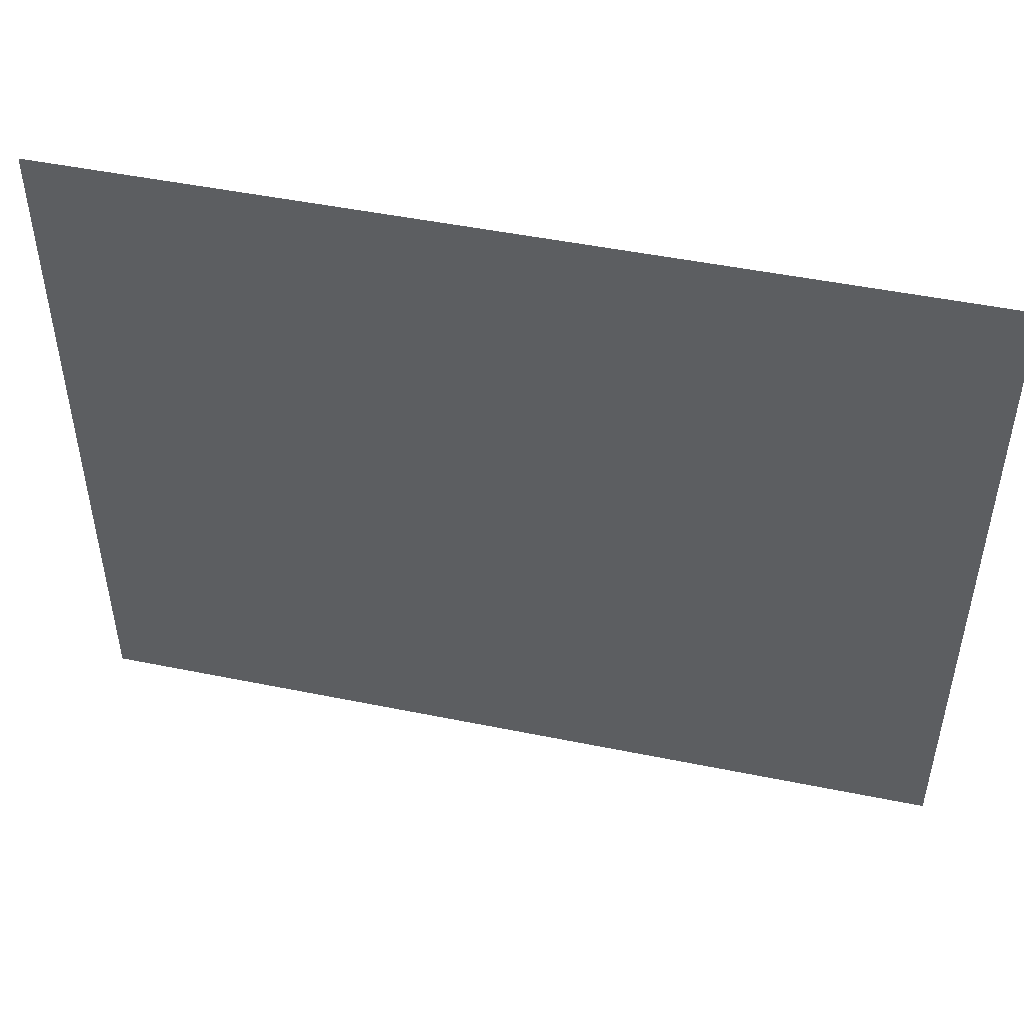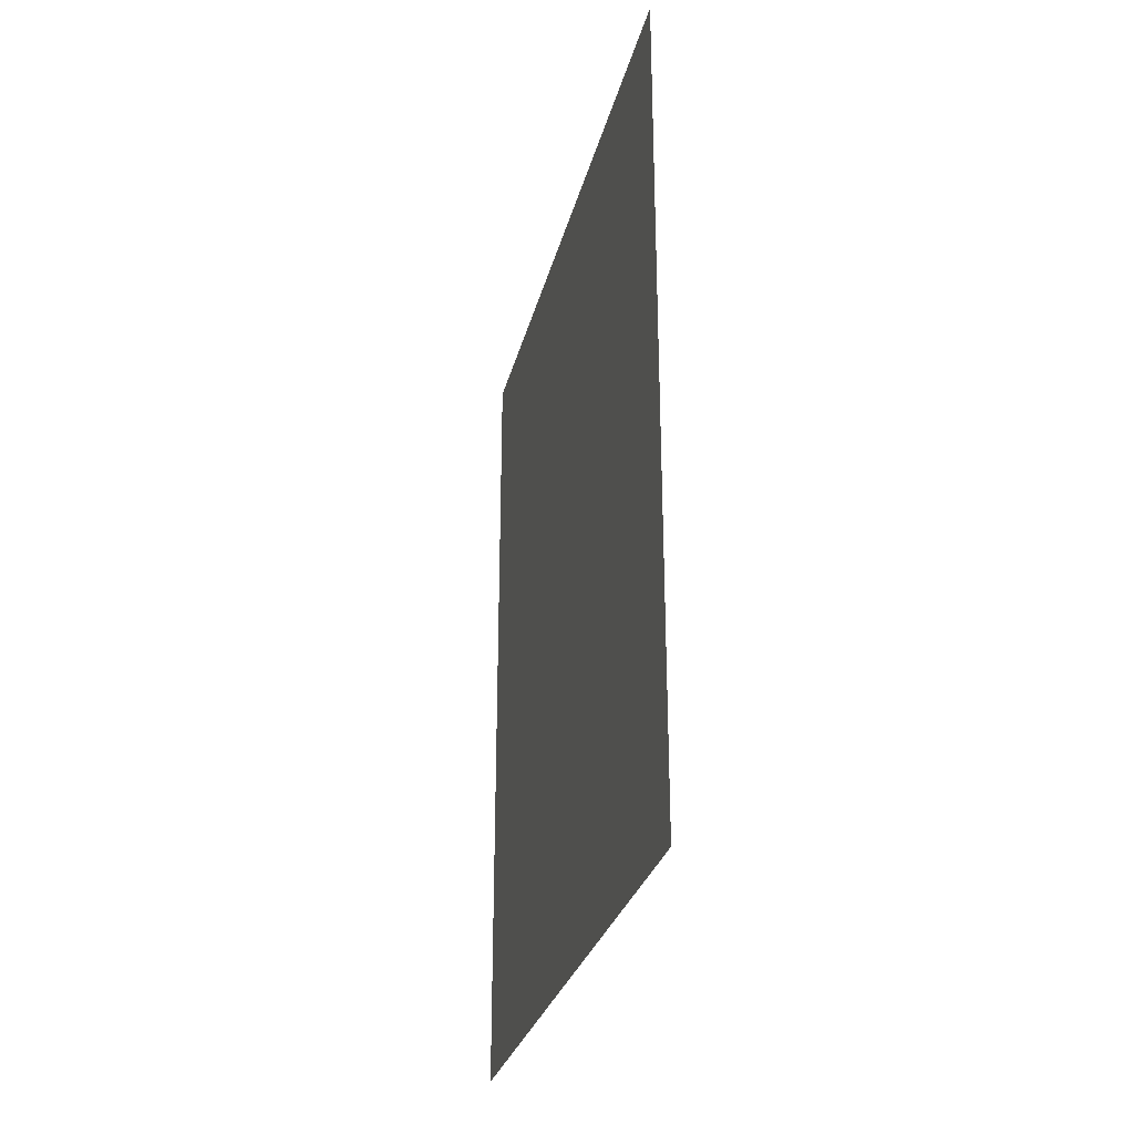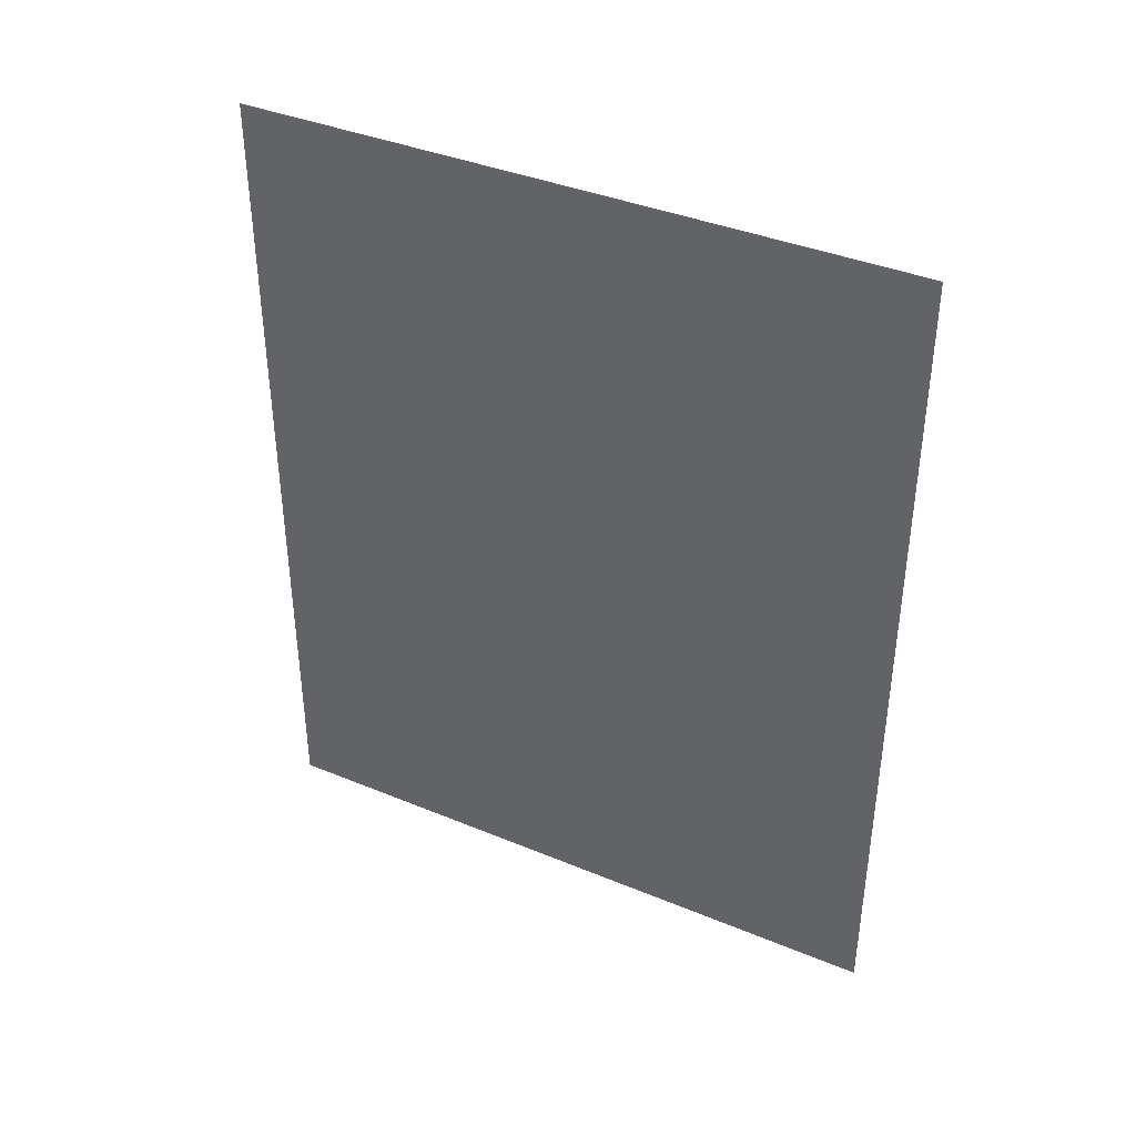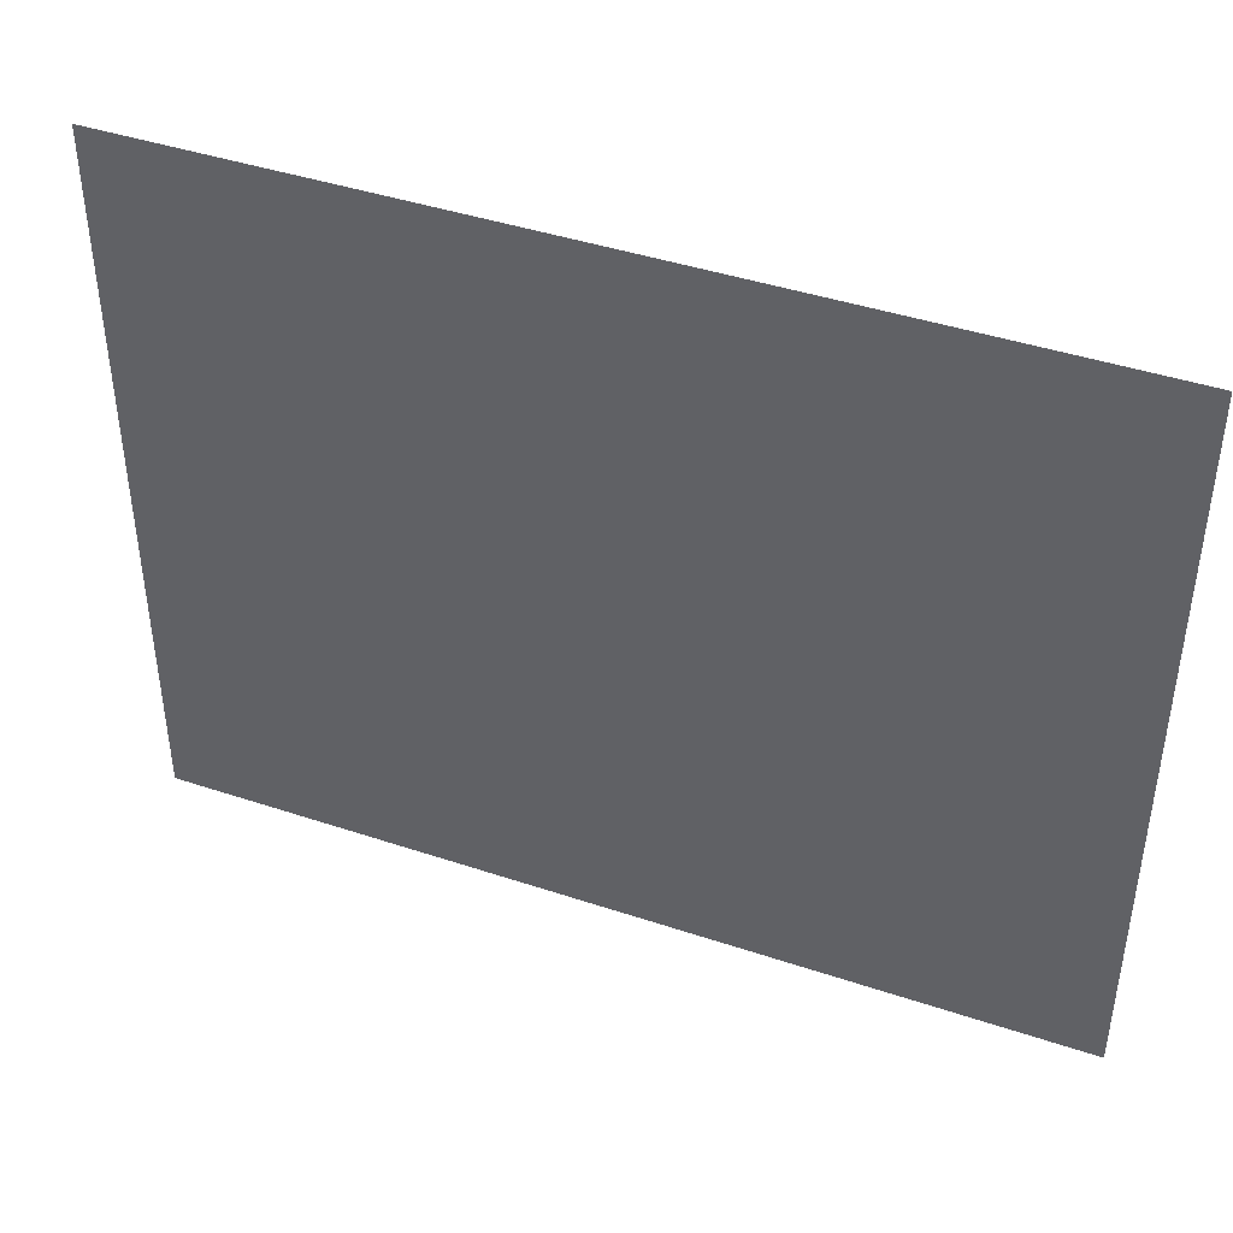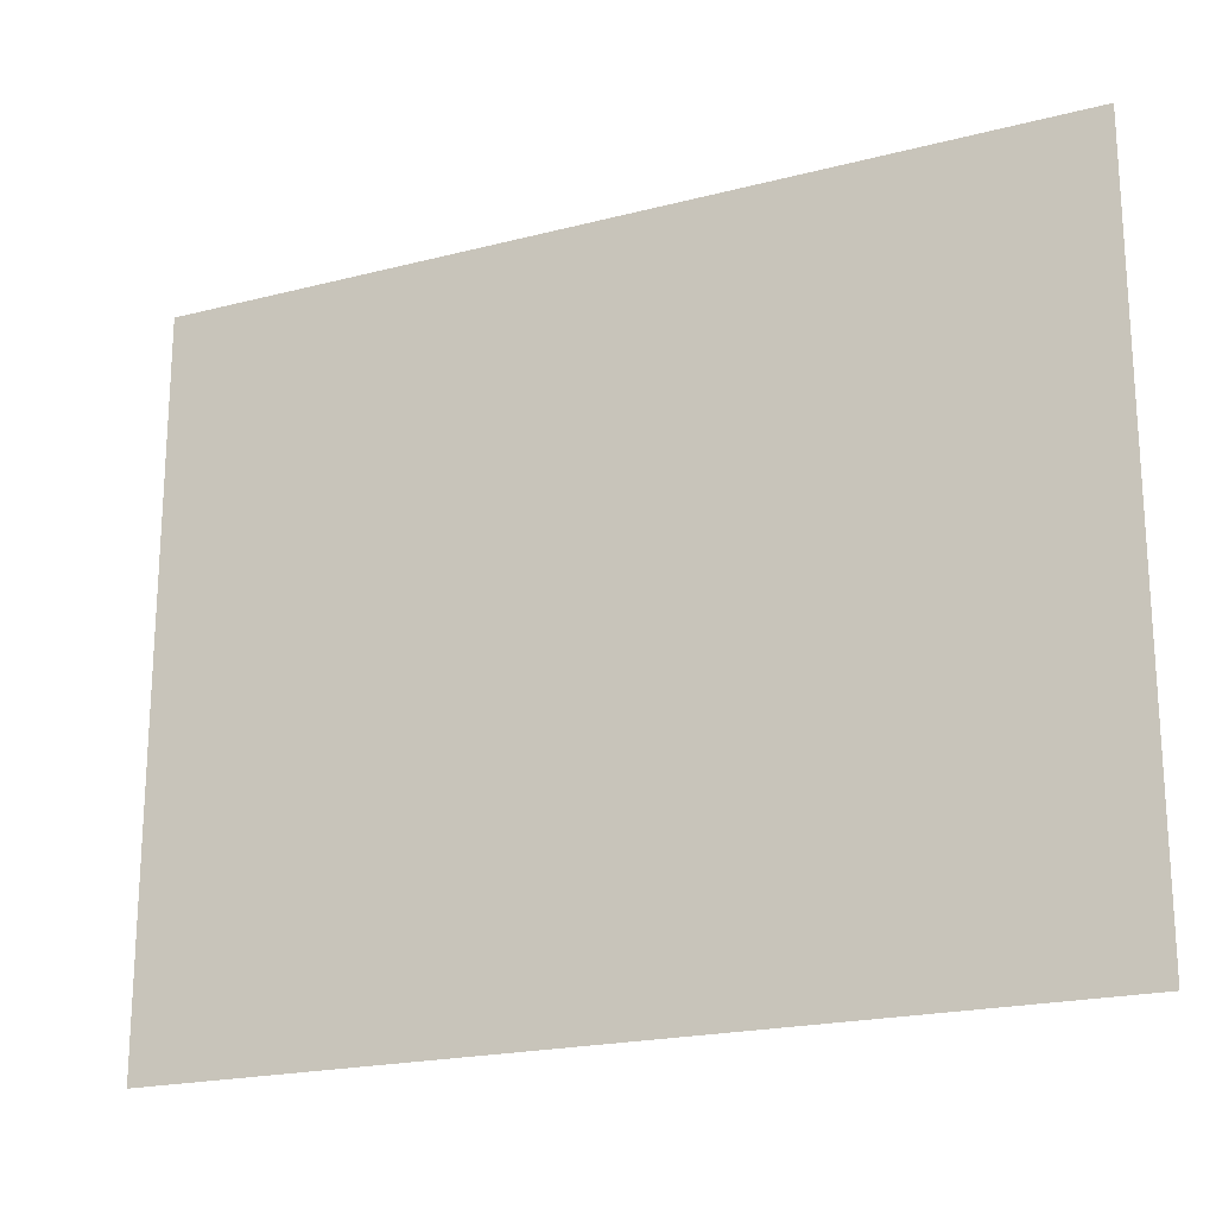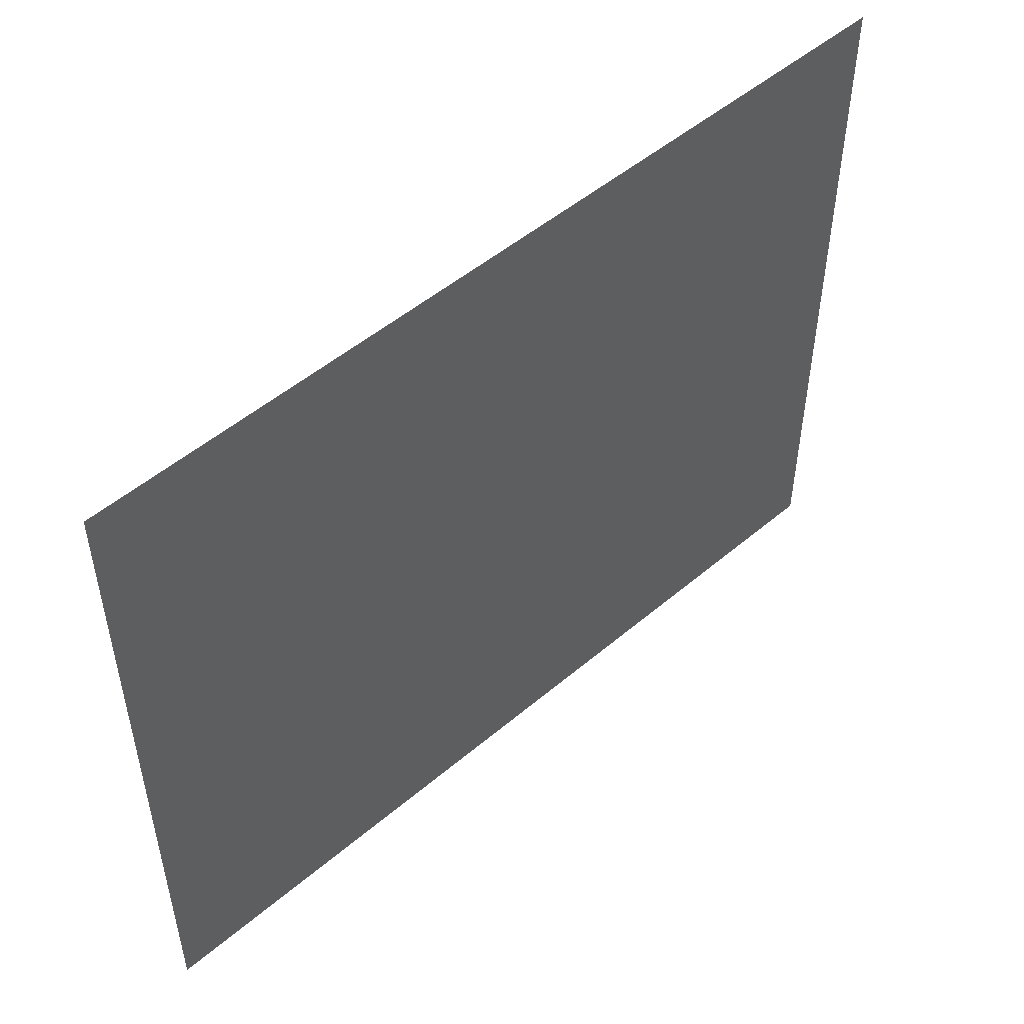
<metadata>
{"format":"obj","ext":"obj","renderer":"f3d","projection":"perspective","resolution":1024,"background":"white","views":[{"elev":48.5,"azim":-77.2,"up":"+Z"},{"elev":-28.8,"azim":166.6,"up":"+Y"},{"elev":39.0,"azim":-62.6,"up":"+Y"},{"elev":42.7,"azim":-68.3,"up":"+Z"},{"elev":-20.3,"azim":115.4,"up":"+Z"},{"elev":50.7,"azim":-132.8,"up":"+Z"}]}
</metadata>
<code>
o Cube
v 0 0 -0.03
v 0 0 -0.97
v 0 1.17 -0.03
v 0 1.17 -0.97
f 1 3 4
f 2 1 4

</code>
